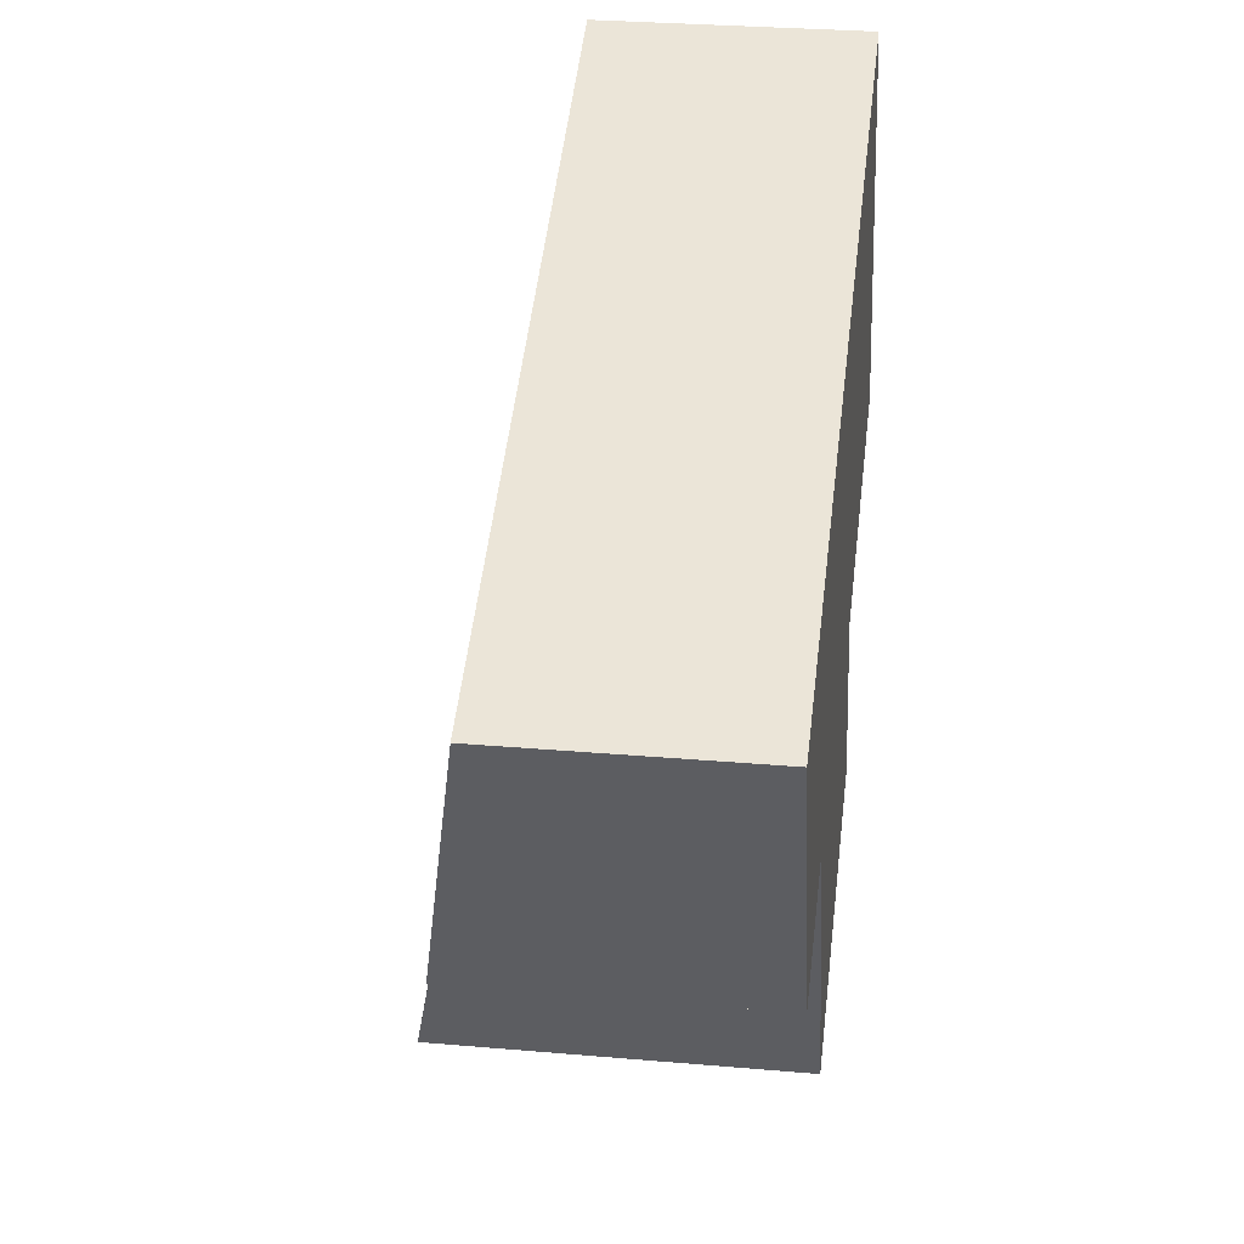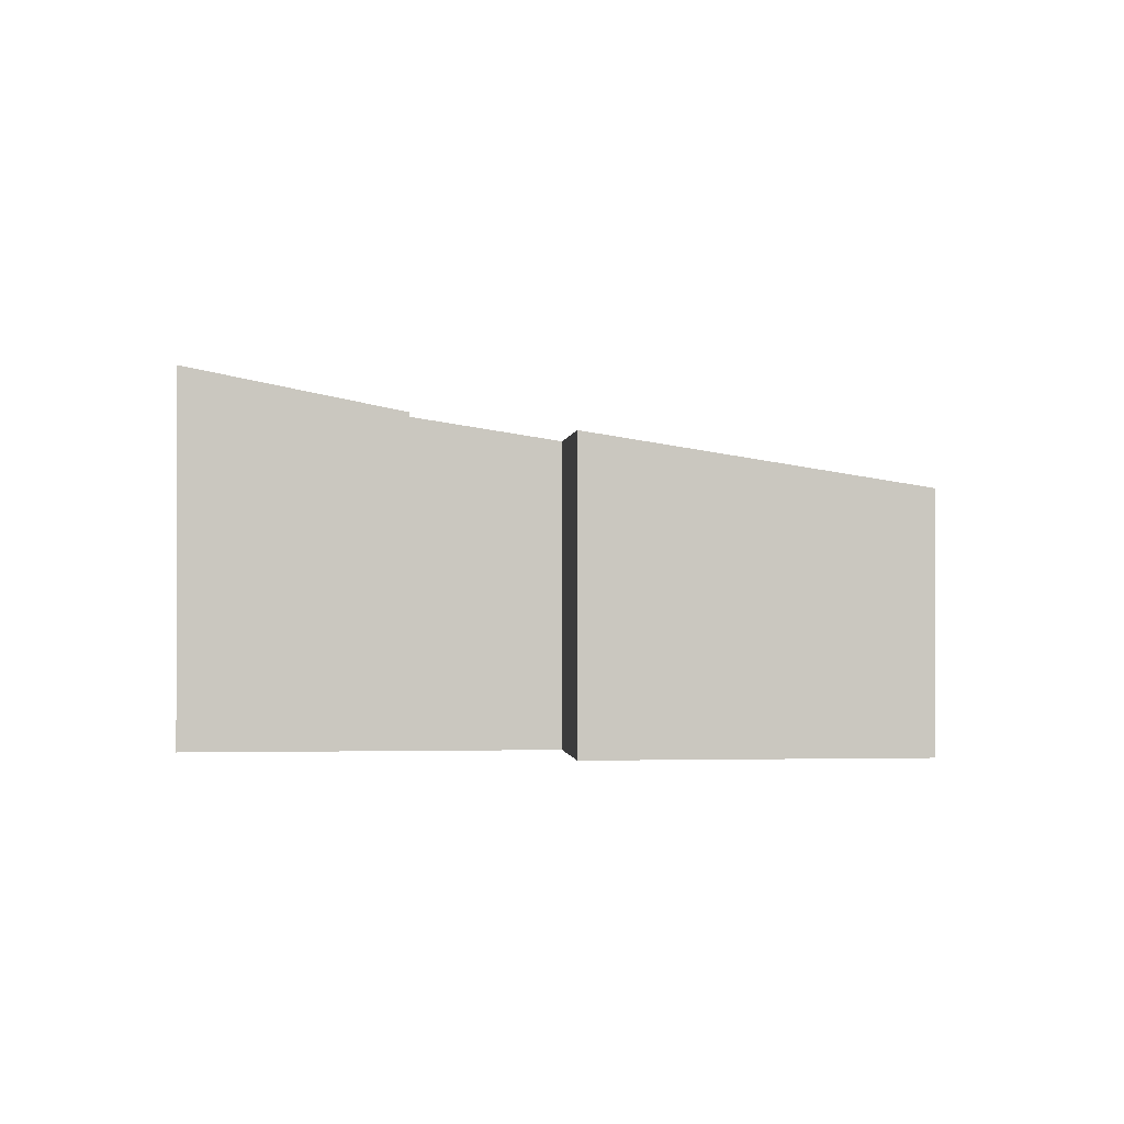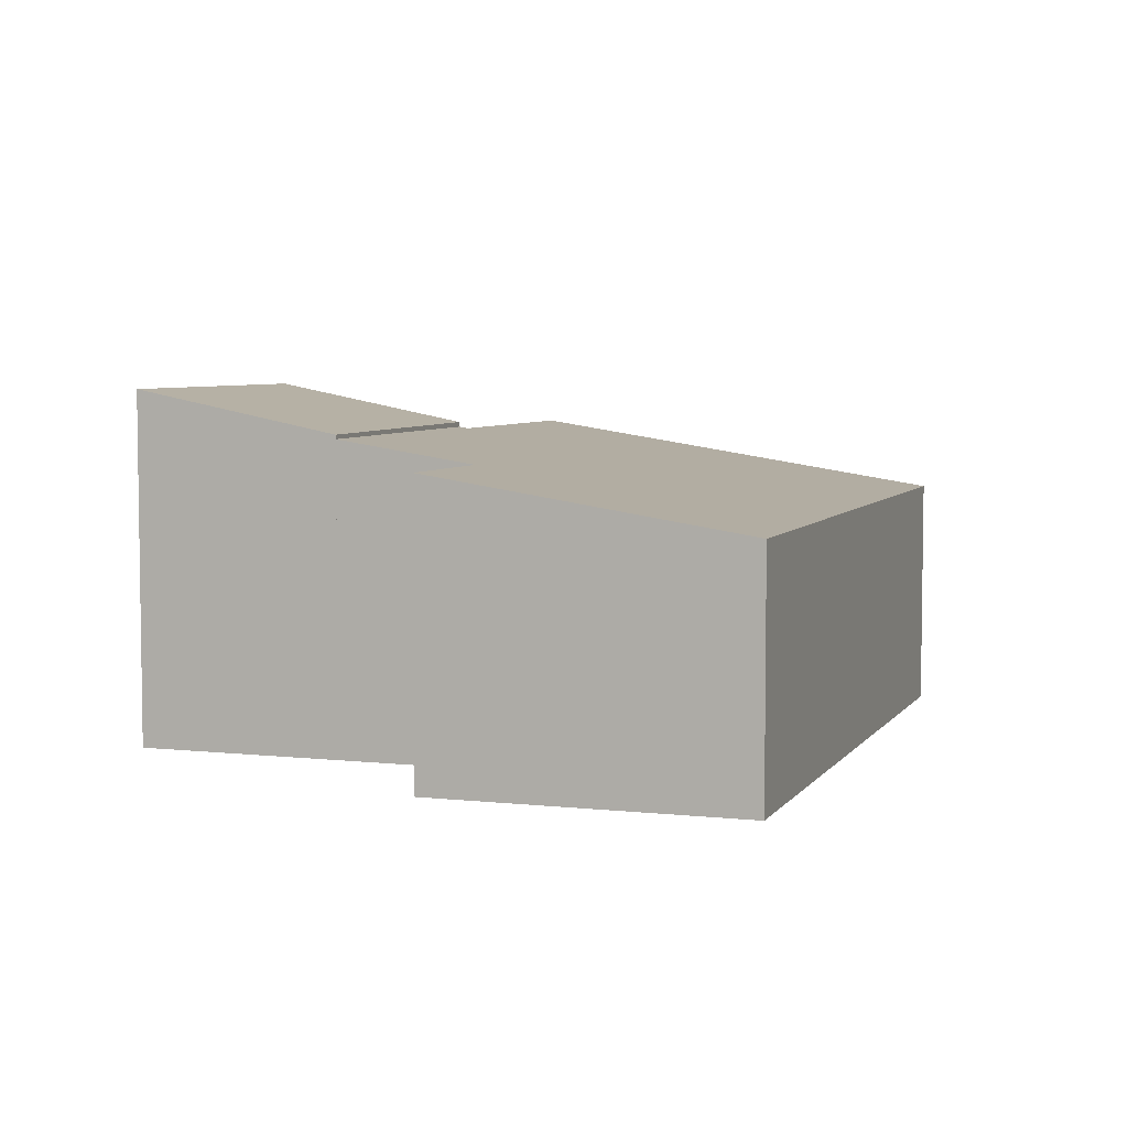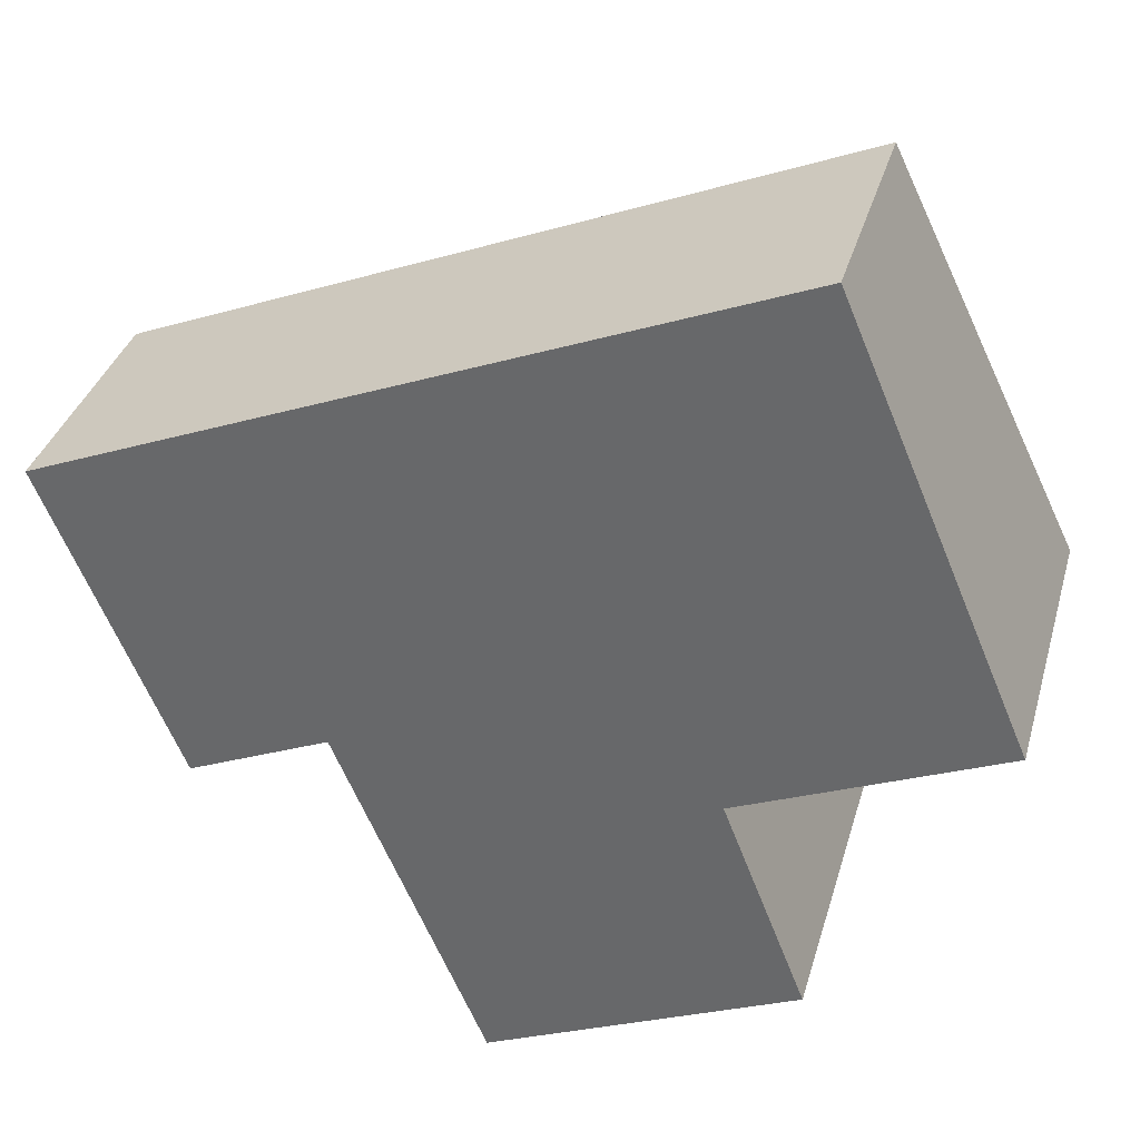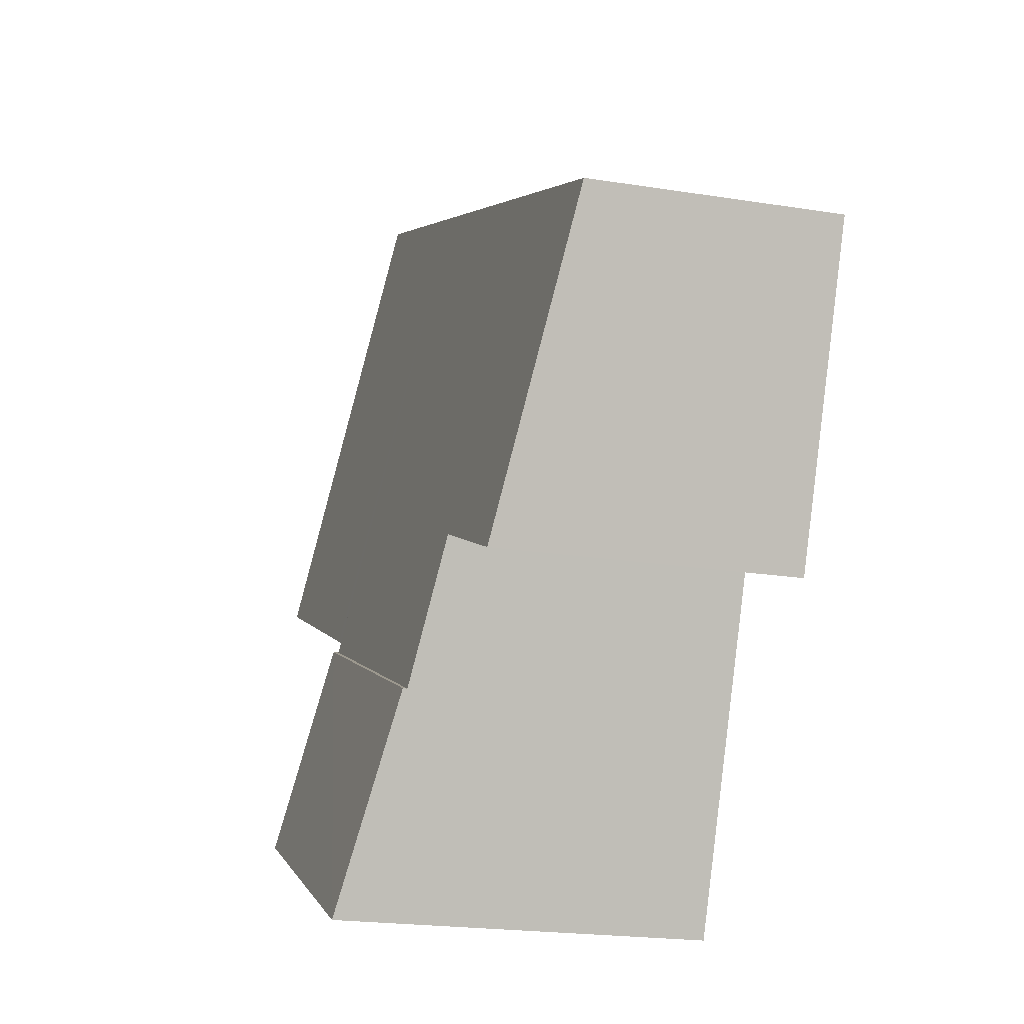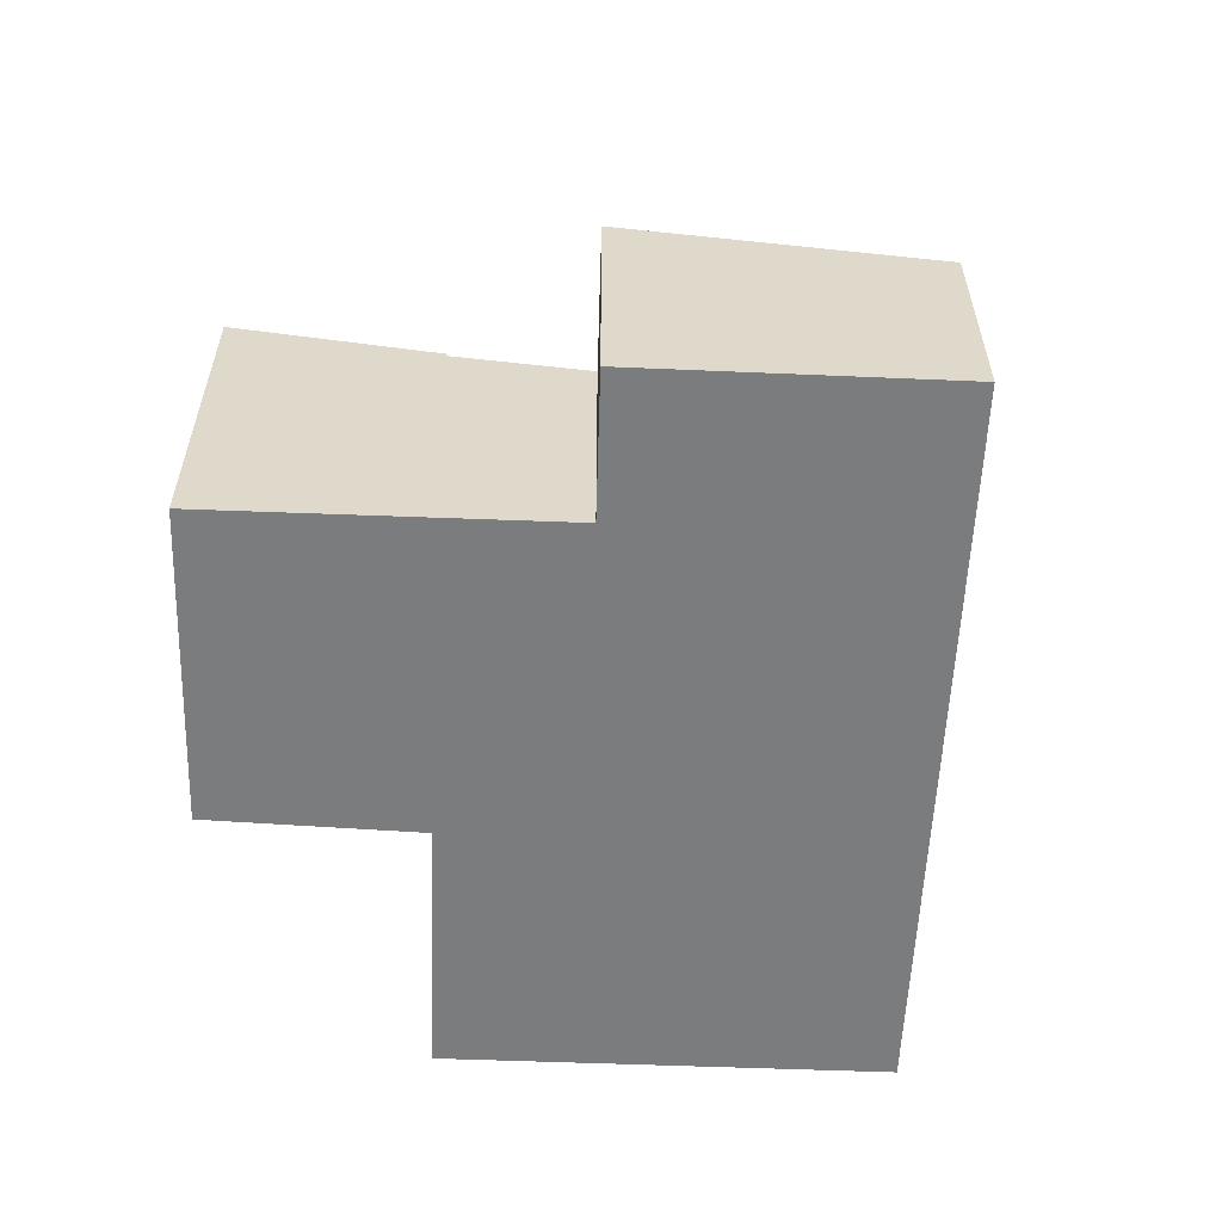
<metadata>
{"format":"obj","ext":"obj","renderer":"f3d","projection":"perspective","resolution":1024,"background":"white","views":[{"elev":29.6,"azim":-82.7,"up":"+Z"},{"elev":-0.8,"azim":-118.9,"up":"+Y"},{"elev":5.5,"azim":-93.6,"up":"+Y"},{"elev":34.9,"azim":15.2,"up":"+Z"},{"elev":-20.5,"azim":-106.3,"up":"+Z"},{"elev":-58.7,"azim":-115.2,"up":"+Y"}]}
</metadata>
<code>
v  8.663 4.451 -3.456
v  5.585 5.03 -7.98
v  4.407 4.439 -5.201
v  9.709 5.018 -6.161
v  9.709 3.773e-16 -6.161
v  8.663 2.116e-16 -3.456
v  5.585 4.886e-16 -7.98
v  4.407 3.185e-16 -5.201
v  0 3.381 2.07e-16
v  3.622 4.07 -3.349
v  1.743 4.077 -4.169
v  6.28 3.381 2.576
v  8.663 4.379 -3.456
v  8.612 4.357 -3.323
v  8.741 4.357 -3.268
v  12.06 4.349 -1.848
v  9.61 3.381 3.942
v  4.407 4.379 -5.201
v  0 0 0
v  6.28 -1.577e-16 2.576
v  9.61 -2.414e-16 3.942
v  12.06 1.132e-16 -1.848
v  8.612 2.035e-16 -3.323
v  8.741 2.001e-16 -3.268
v  1.743 2.553e-16 -4.169
v  3.622 2.051e-16 -3.349
g defaultobject
f 1 2 3
f 2 1 4
f 1 5 4
f 5 1 6
f 4 7 2
f 7 4 5
f 7 3 2
f 3 7 8
f 3 6 1
f 6 3 8
f 8 5 6
f 5 8 7
f 9 10 11
f 10 9 12
f 10 12 13
f 13 12 14
f 14 12 15
f 15 12 16
f 16 12 17
f 13 18 10
f 19 12 9
f 12 19 20
f 12 20 17
f 17 20 21
f 17 22 16
f 22 17 21
f 22 15 16
f 15 22 14
f 14 22 23
f 23 22 24
f 10 25 11
f 25 10 26
f 14 6 13
f 6 14 23
f 6 18 13
f 18 6 8
f 8 10 18
f 10 8 26
f 25 9 11
f 9 25 19
f 6 26 8
f 26 19 25
f 19 26 6
f 19 6 23
f 19 23 24
f 19 24 22
f 19 22 20
f 20 22 21

</code>
